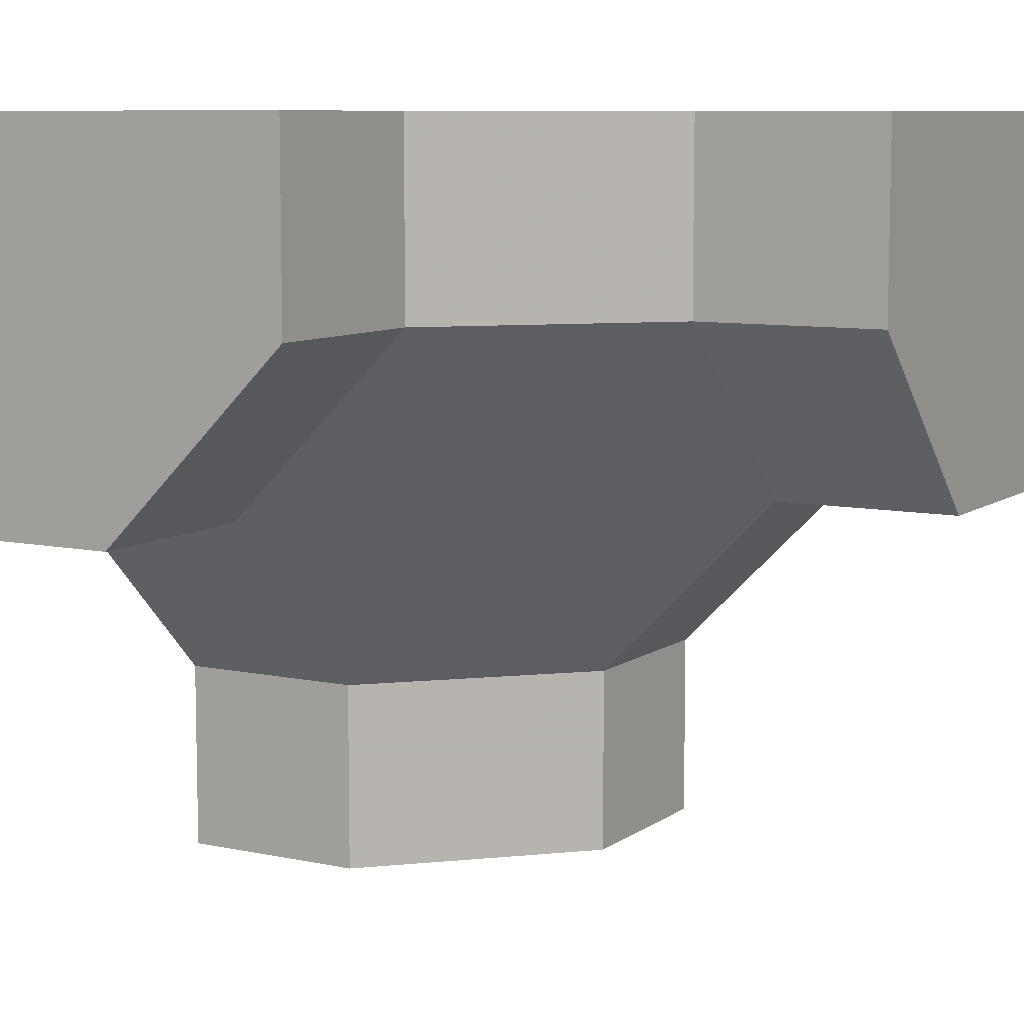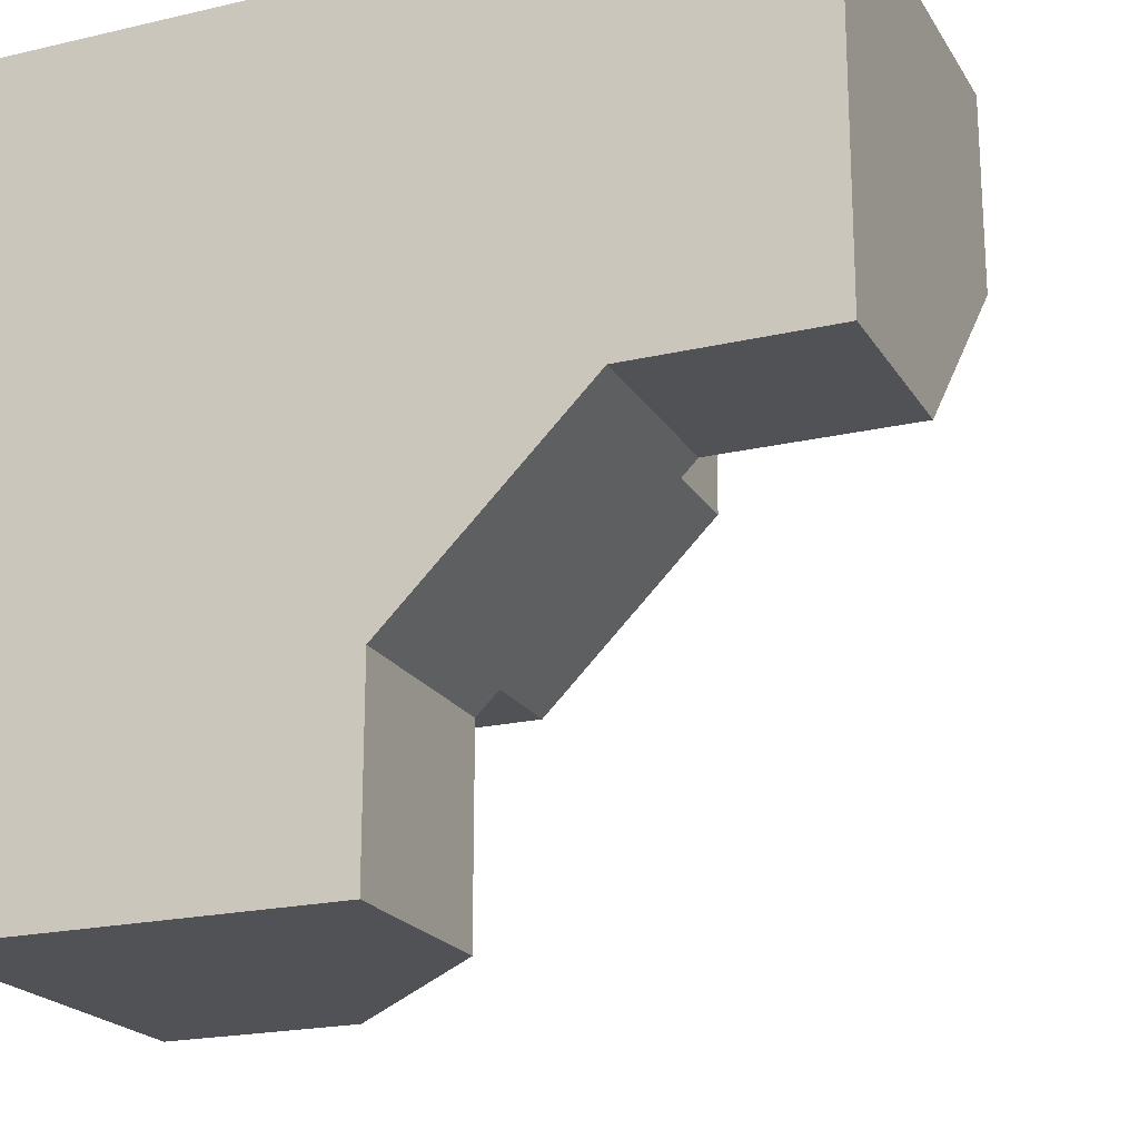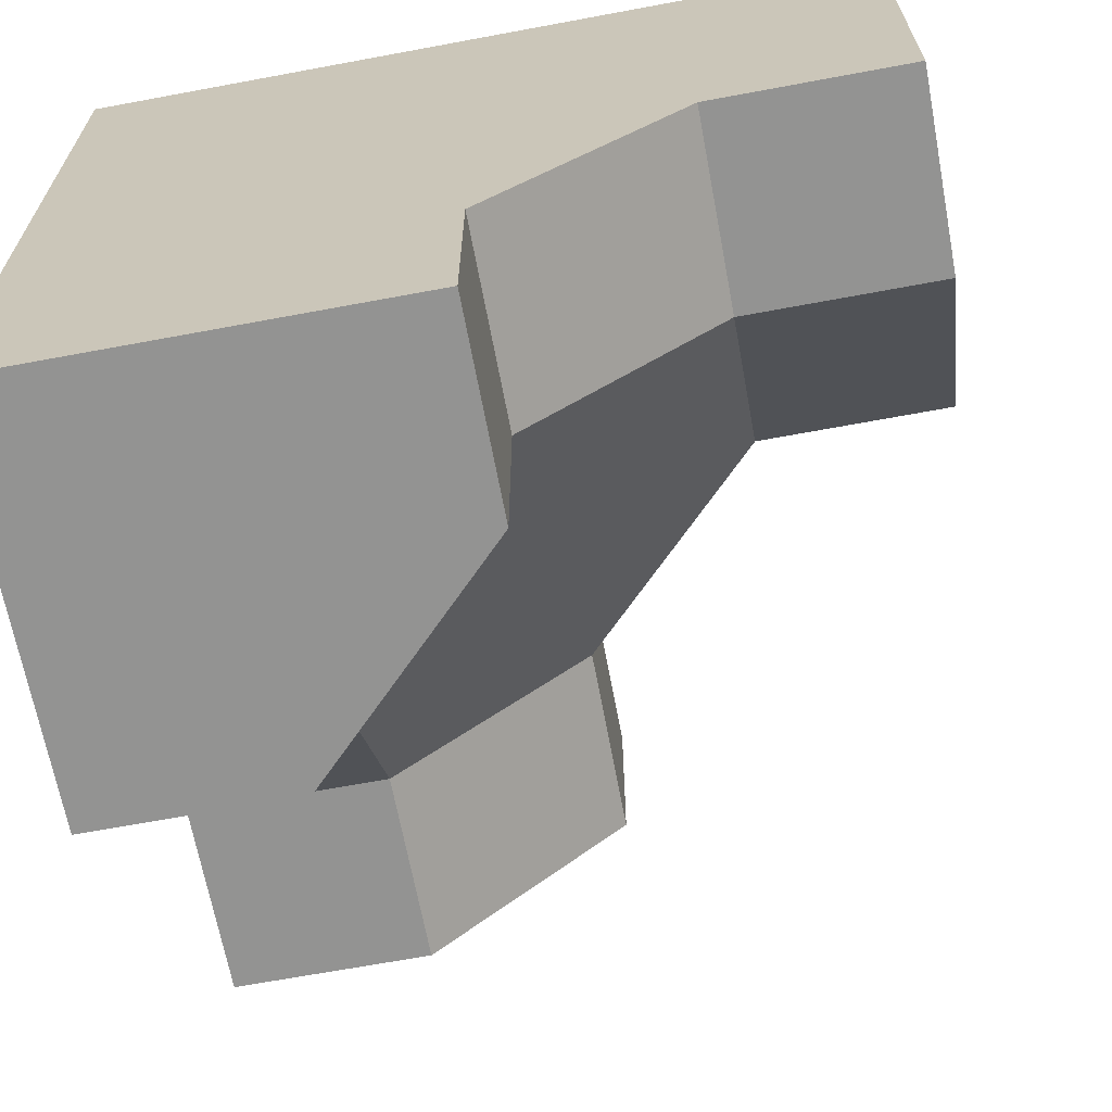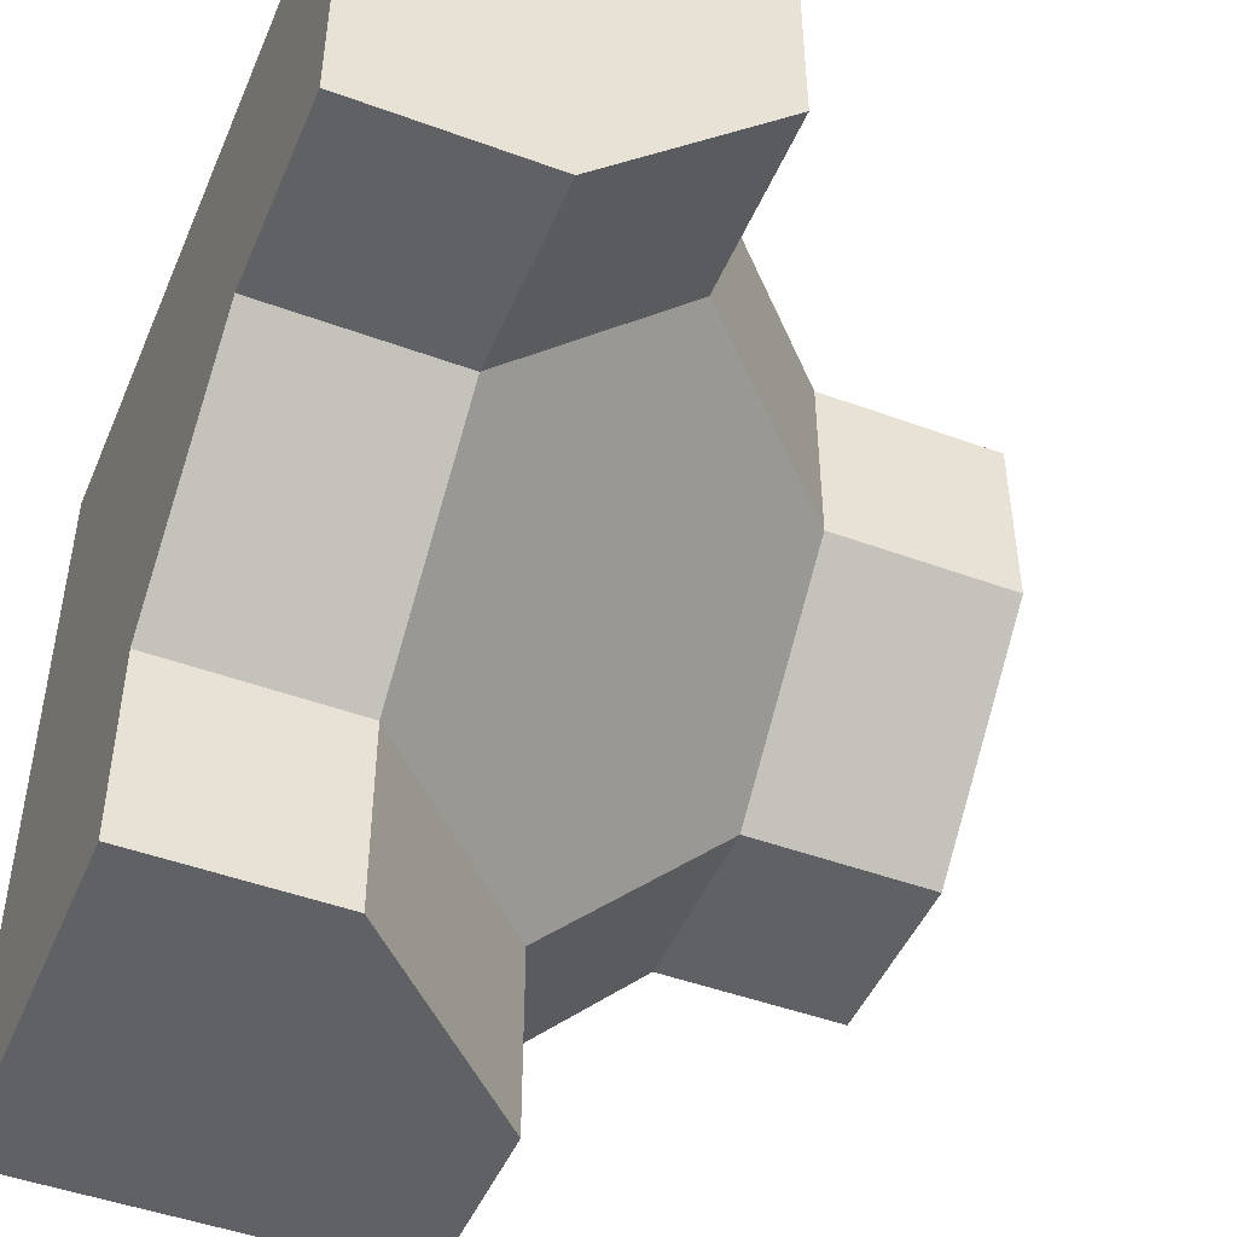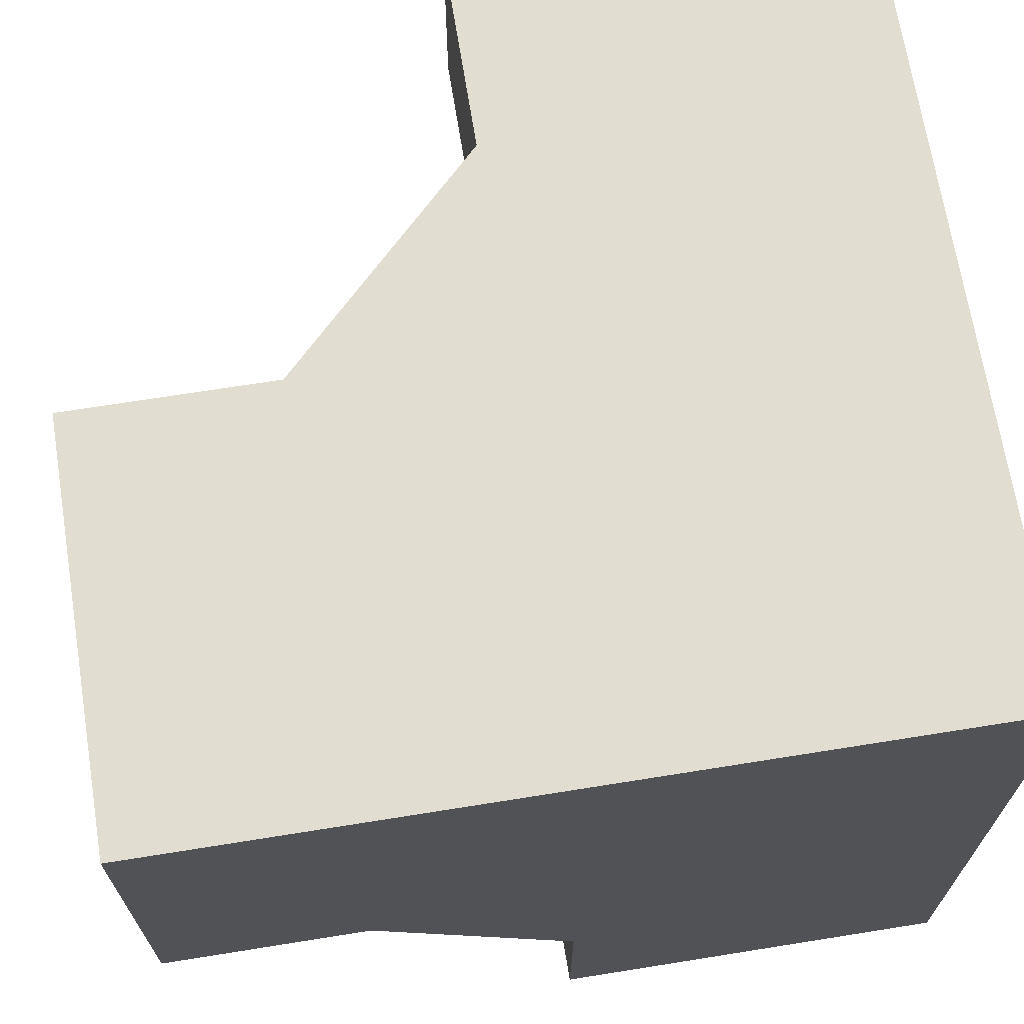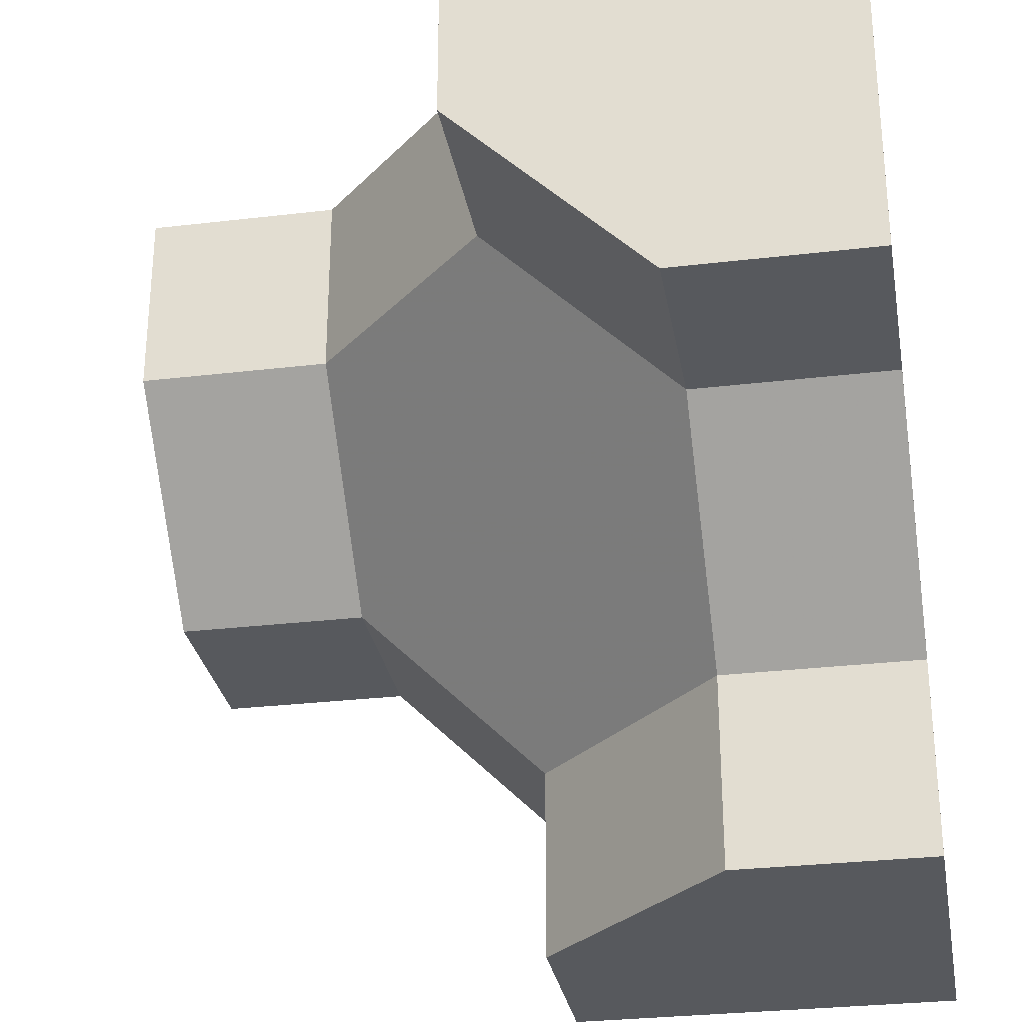
<metadata>
{"format":"obj","ext":"obj","renderer":"f3d","projection":"perspective","resolution":1024,"background":"white","views":[{"elev":8.5,"azim":29.9,"up":"+Z"},{"elev":-20.6,"azim":-67.1,"up":"+Z"},{"elev":-66.6,"azim":-79.4,"up":"+Z"},{"elev":-47.4,"azim":-22.5,"up":"+Z"},{"elev":68.9,"azim":170.9,"up":"+Z"},{"elev":-29.6,"azim":-170.1,"up":"+Y"}]}
</metadata>
<code>
g
v -0.5 -0.5 0.5
v -0.5 0.5 0.5
v 0.5 0.5 0.5
v 0.5 0 0.5
v 0.25 0 0.5
v 0 -0.25 0.5
v 0 -0.5 0.5
v 0 0.25 -0.5
v 0 0.5 -0.5
v -0.5 0.5 -0.5
v -0.5 0 -0.5
v -0.25 0 -0.5
v 0.5 0 0.25
v 0.5 0.5 0
v 0.5 0.25 0
v -0.5 0 -0.25
v -0.5 -0.5 0
v -0.5 -0.25 0
v -0.25 -0.5 0
v 0 -0.5 0.25
v 0.25 0.5 0
v 0 0.5 -0.25
v -0.25 0 -0.25
v -0.25 -0.25 0
v 0 -0.25 0.25
v 0.25 0 0.25
v 0.25 0.25 0
v 0 0.25 -0.25
g tile_212
f 3 5 4
f 10 12 11
f 3 15 14
f 2 17 1
f 1 20 7
f 3 10 2
f 23 25 24
f 27 23 28
f 27 13 26
f 27 14 15
f 27 22 21
f 26 4 5
f 6 26 5
f 19 18 24
f 20 24 25
f 18 23 24
f 6 20 25
f 16 12 23
f 28 12 8
f 8 22 28
f 22 8 9
f 12 28 23
f 12 16 11
f 20 6 7
f 23 18 16
f 24 20 19
f 18 19 17
f 26 6 25
f 4 26 13
f 22 27 28
f 14 27 21
f 13 27 15
f 23 27 26
f 25 23 26
f 21 22 3
f 21 3 14
f 3 22 10
f 10 22 9
f 19 20 17
f 17 20 1
f 16 18 2
f 16 2 11
f 11 2 10
f 2 18 17
f 13 15 4
f 4 15 3
f 8 12 9
f 9 12 10
f 1 7 2
f 2 7 6
f 2 6 3
f 3 6 5

</code>
